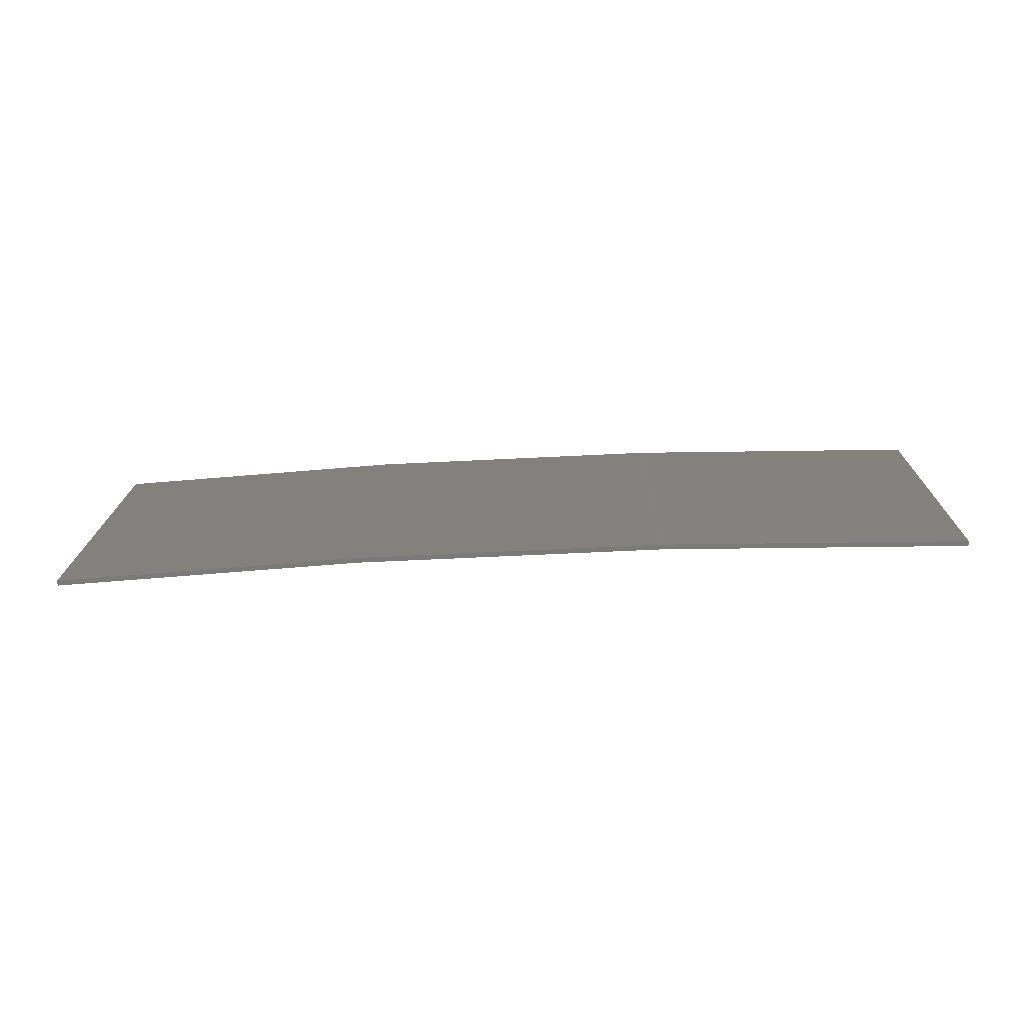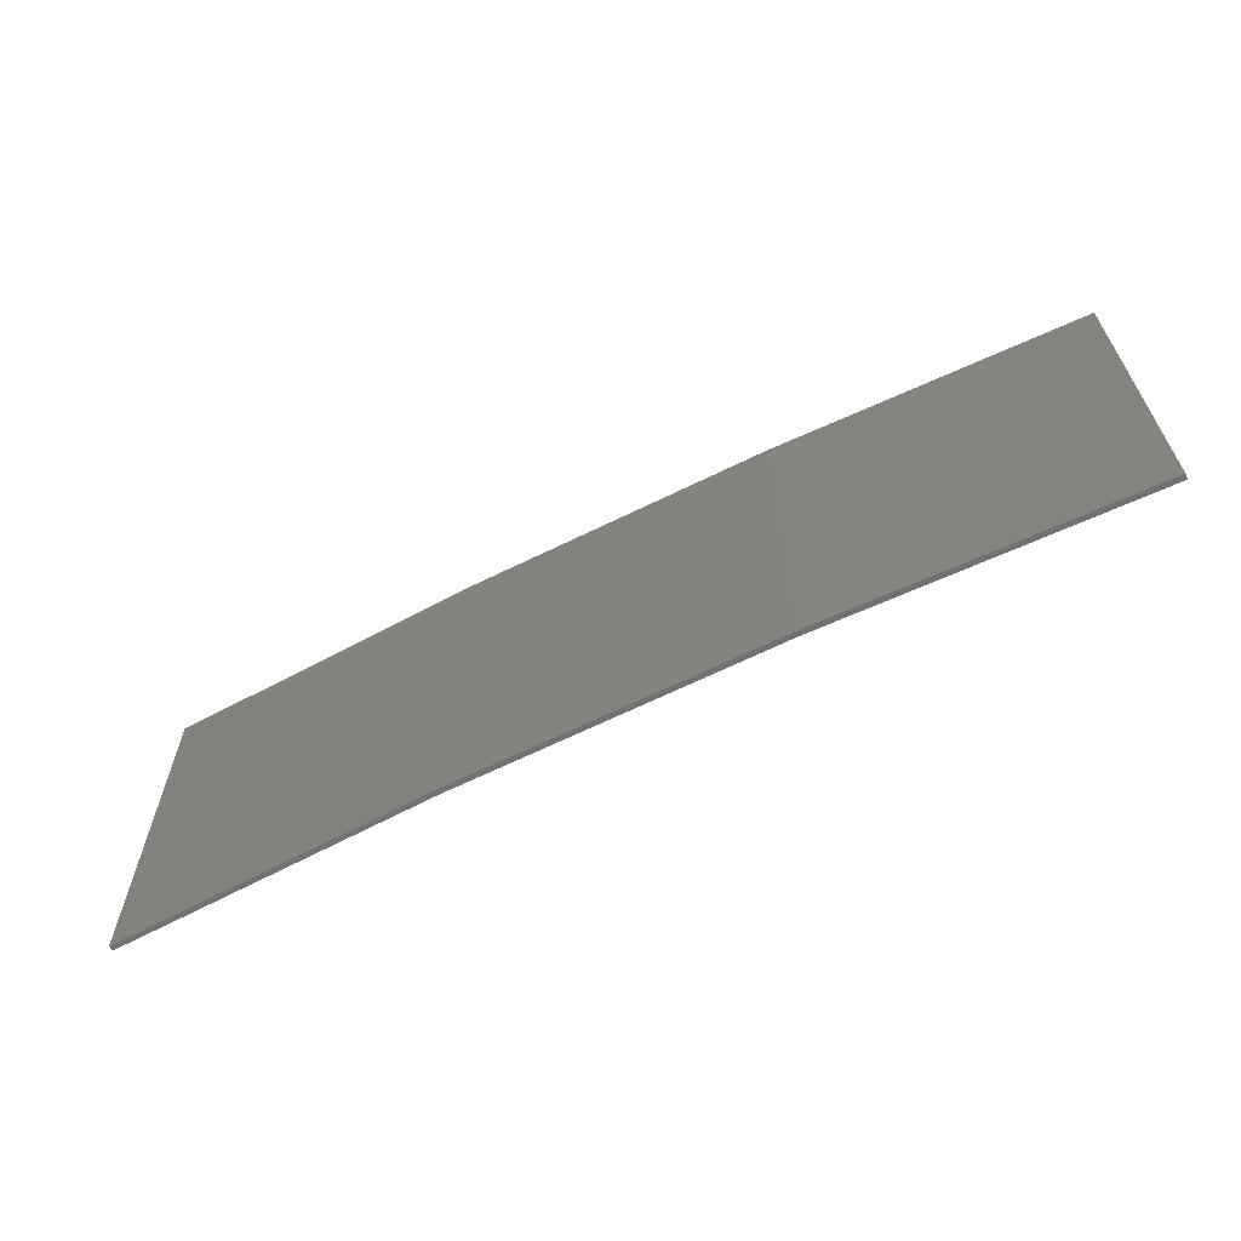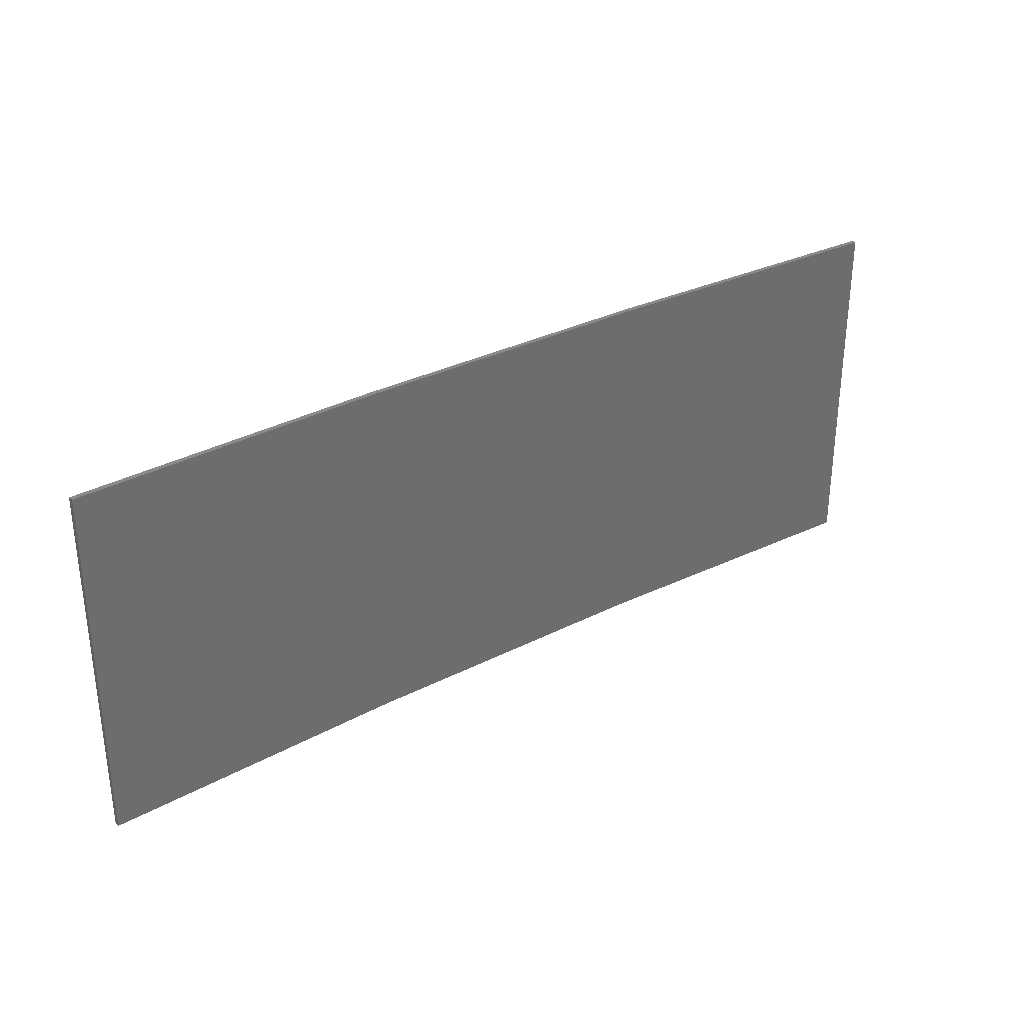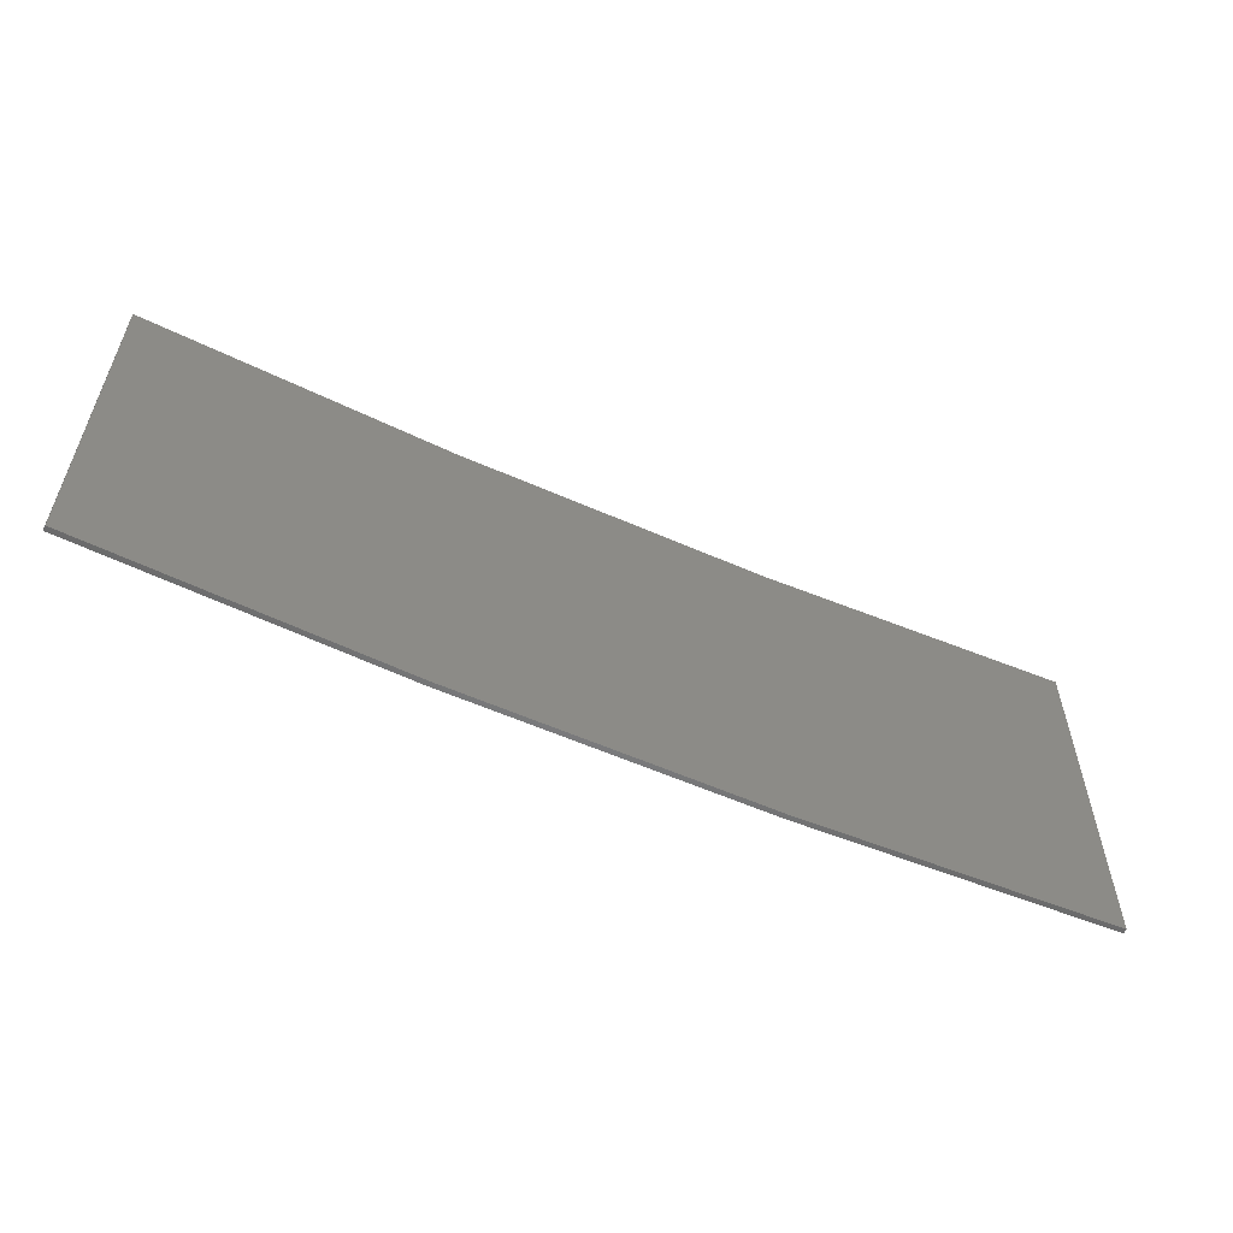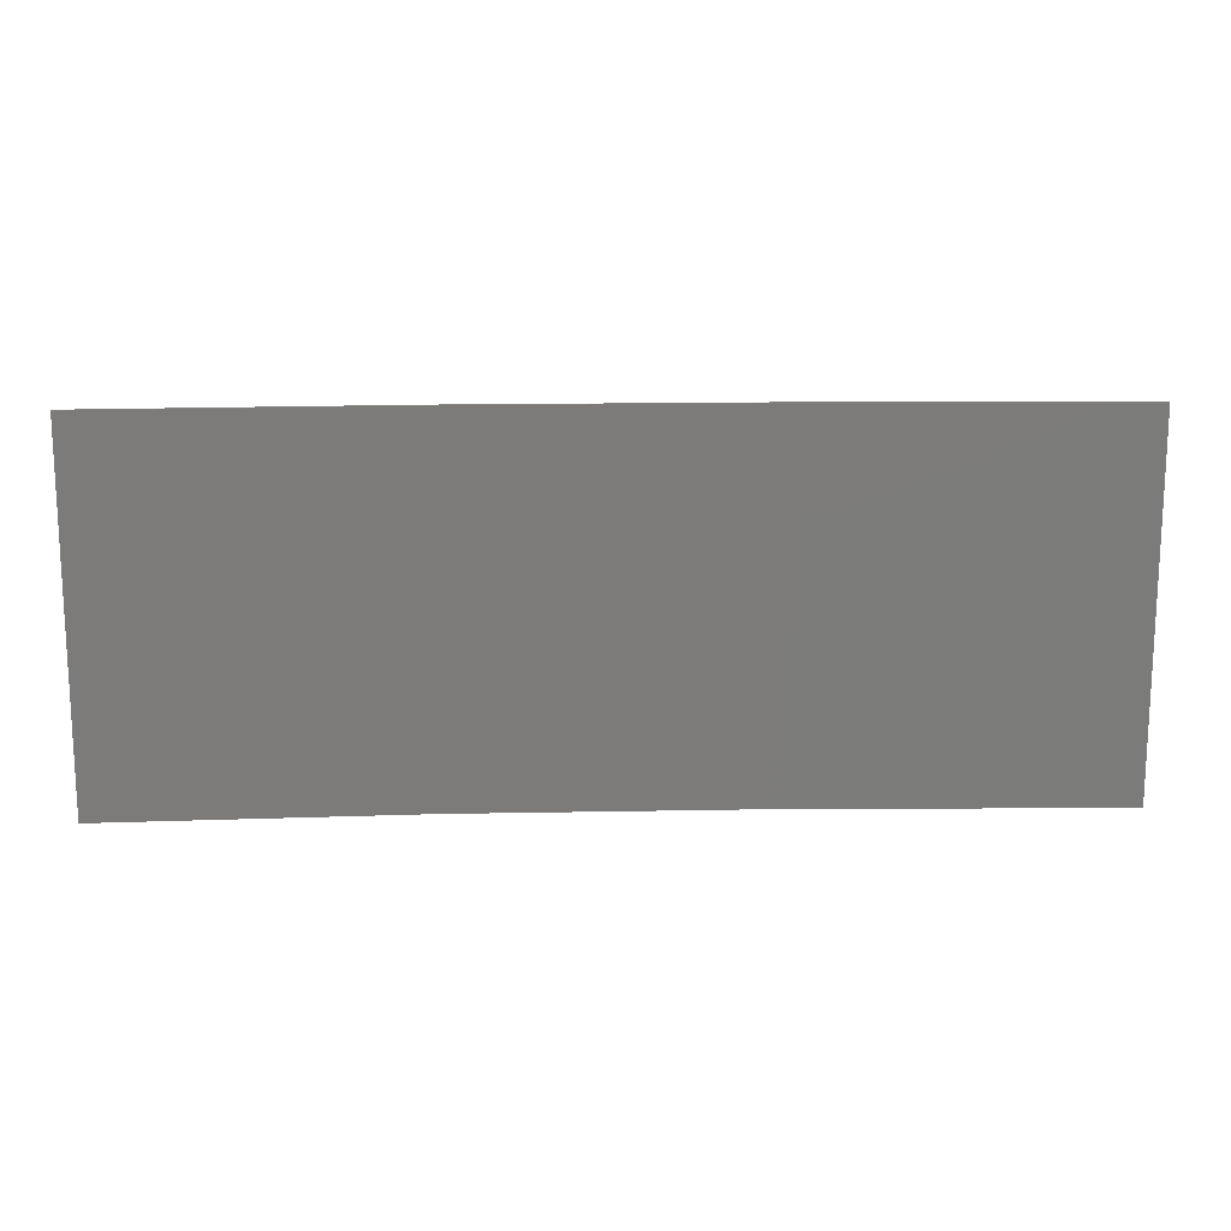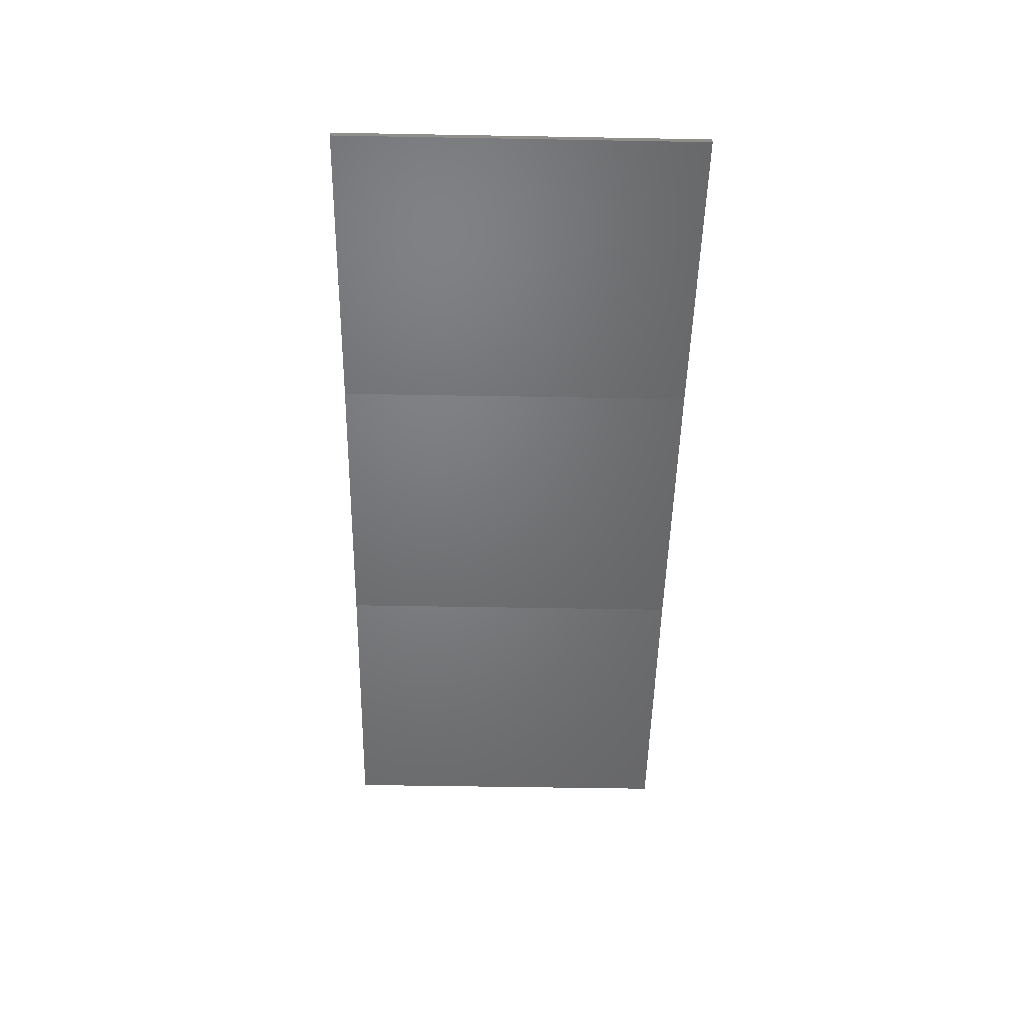
<metadata>
{"format":"stl","ext":"stl","renderer":"f3d","projection":"perspective","resolution":1024,"background":"white","views":[{"elev":16.9,"azim":0.9,"up":"+Y"},{"elev":-63.4,"azim":-150.4,"up":"+Z"},{"elev":31.4,"azim":-33.2,"up":"+Z"},{"elev":-57.1,"azim":-21.8,"up":"+Z"},{"elev":15.6,"azim":0.6,"up":"+Z"},{"elev":-52.5,"azim":-91.1,"up":"+Y"}]}
</metadata>
<code>
# stl→obj: 16 verts, 28 faces
v -3.671 4.249 -172.9
v -0.6064 4.301 -172.9
v -0.6064 4.301 -176.4
v -3.671 4.249 -176.4
v -6.733 4.091 -172.9
v -6.733 4.091 -176.4
v -9.787 3.83 -172.9
v -9.787 3.83 -176.4
v -9.782 3.781 -172.9
v -9.782 3.781 -176.4
v -0.6064 4.251 -176.4
v -3.67 4.199 -172.9
v -3.67 4.199 -176.4
v -6.73 4.042 -176.4
v -0.6064 4.251 -172.9
v -6.73 4.042 -172.9
f 1 2 3
f 1 3 4
f 5 4 6
f 5 1 4
f 7 6 8
f 7 5 6
f 7 8 9
f 8 10 9
f 11 12 13
f 13 12 14
f 15 12 11
f 12 16 14
f 14 9 10
f 16 9 14
f 15 11 2
f 11 3 2
f 6 14 10
f 6 10 8
f 4 13 14
f 4 14 6
f 3 11 13
f 3 13 4
f 9 16 7
f 16 5 7
f 16 12 5
f 12 1 5
f 12 15 1
f 15 2 1

</code>
